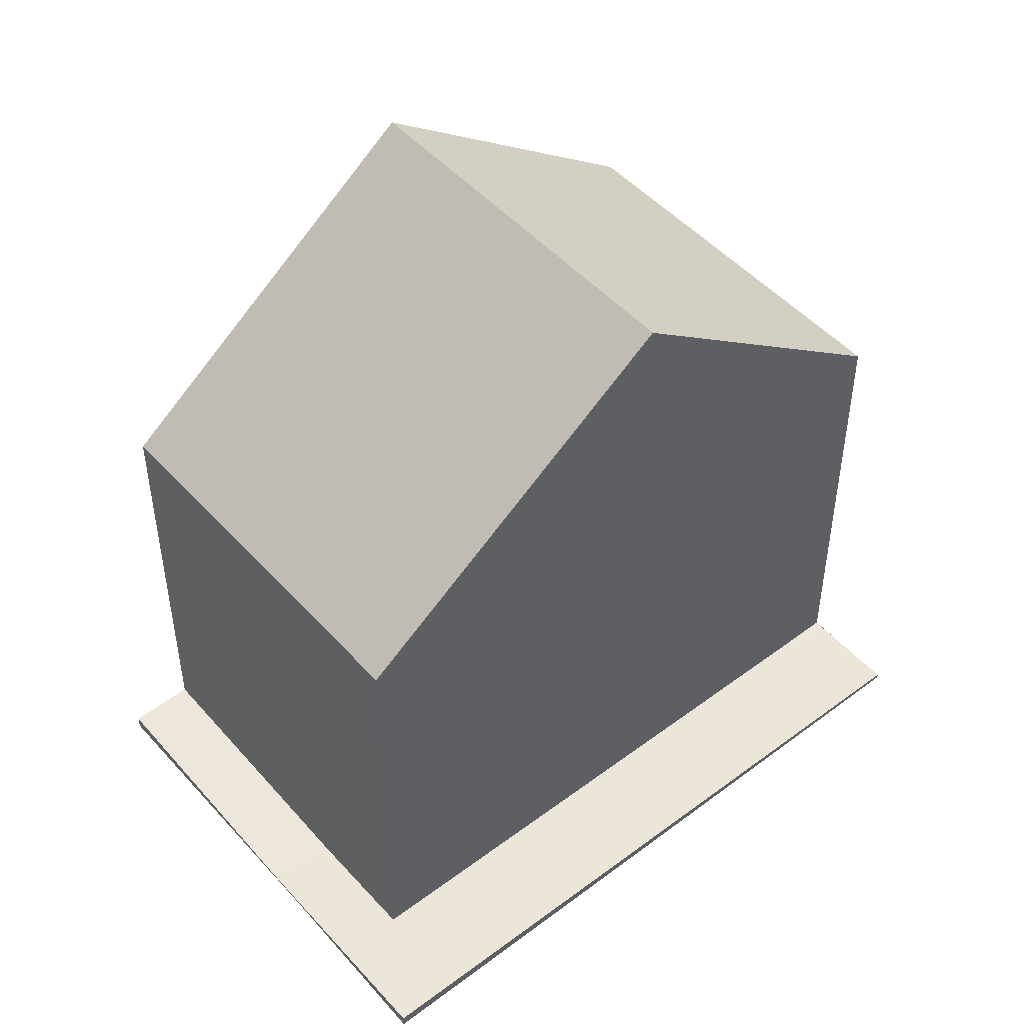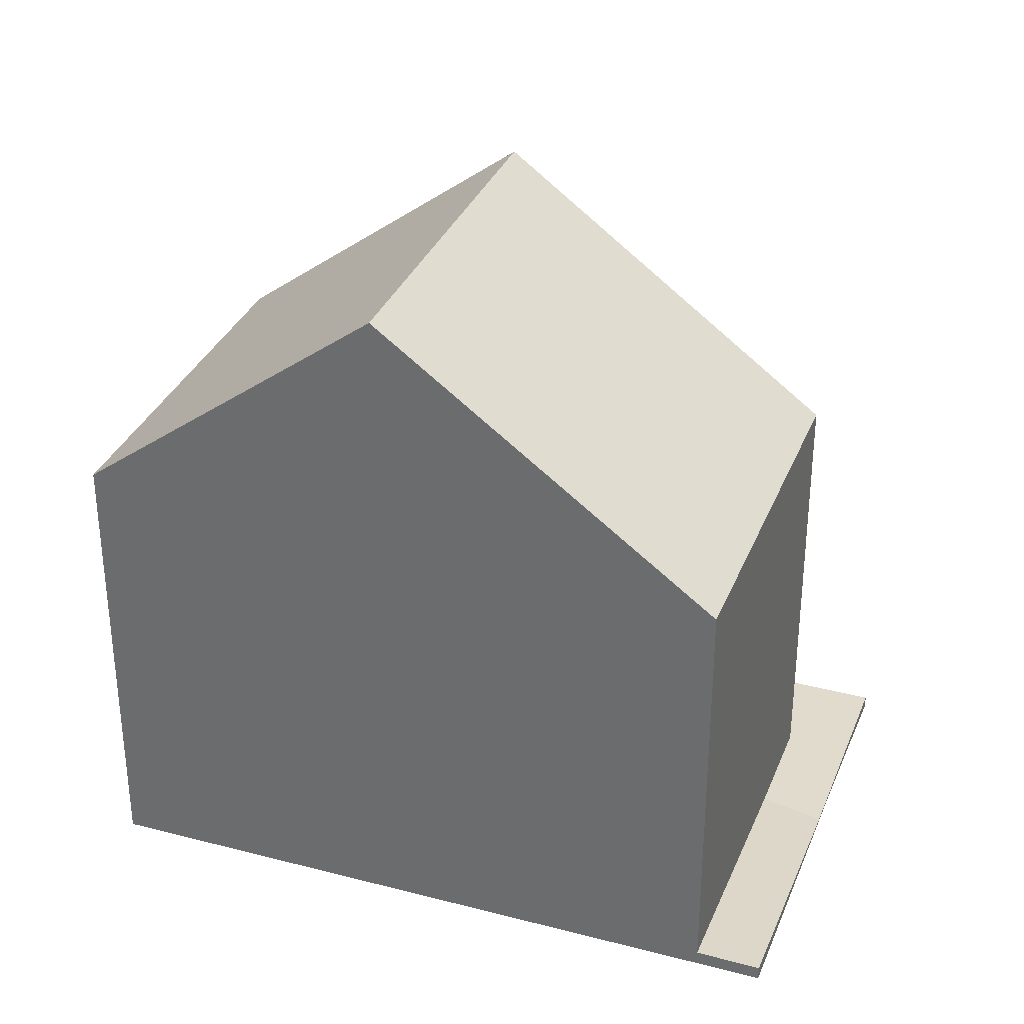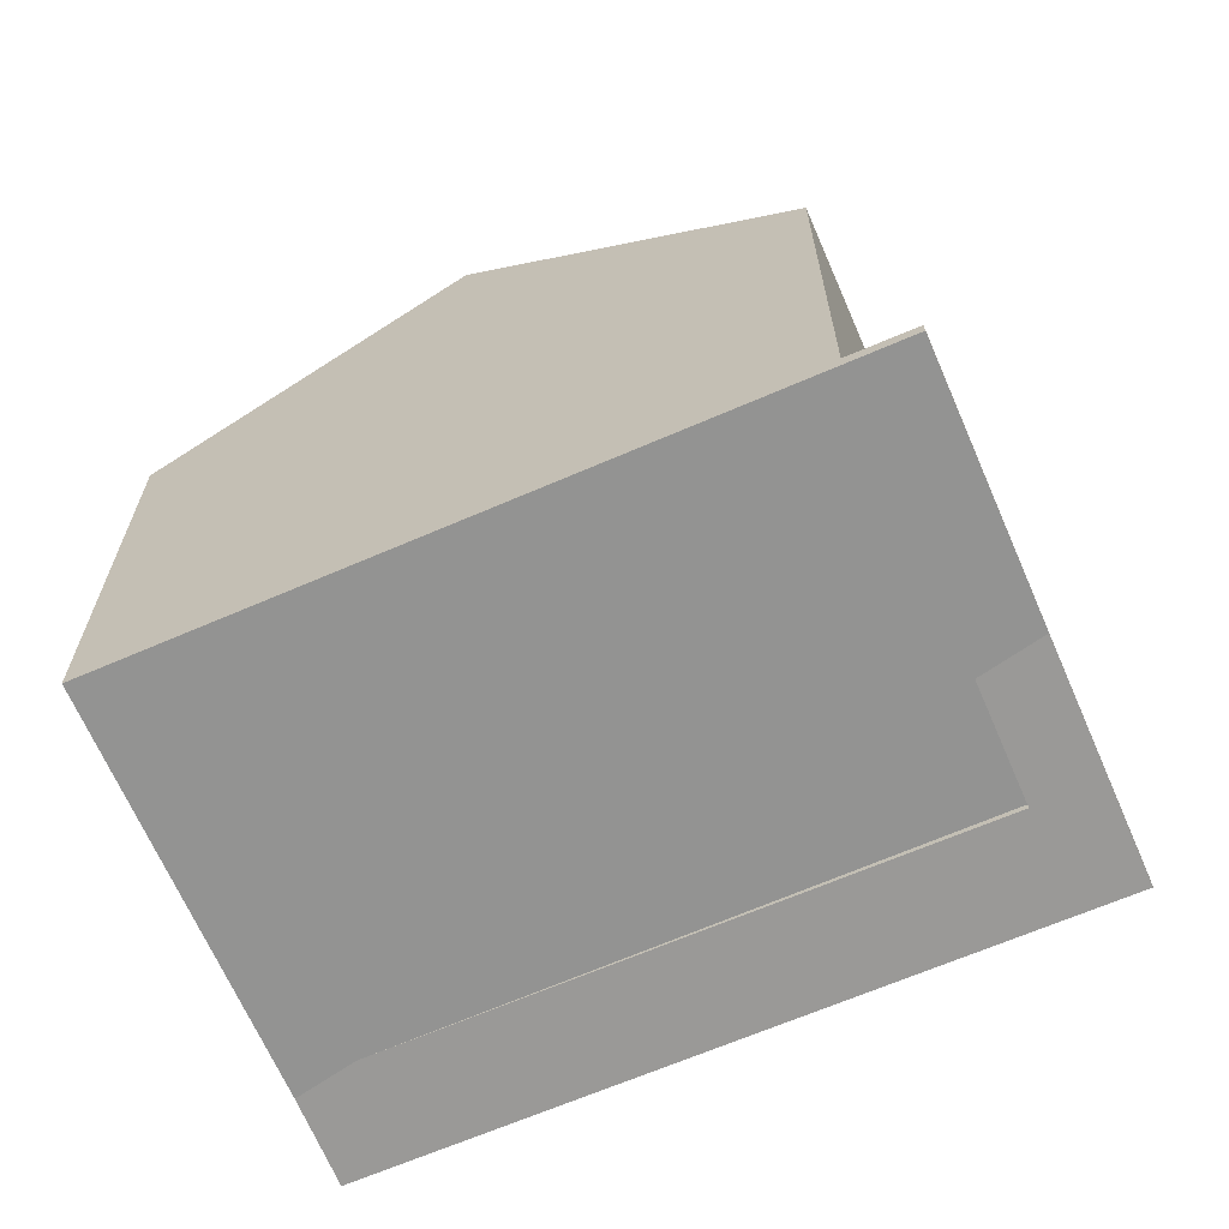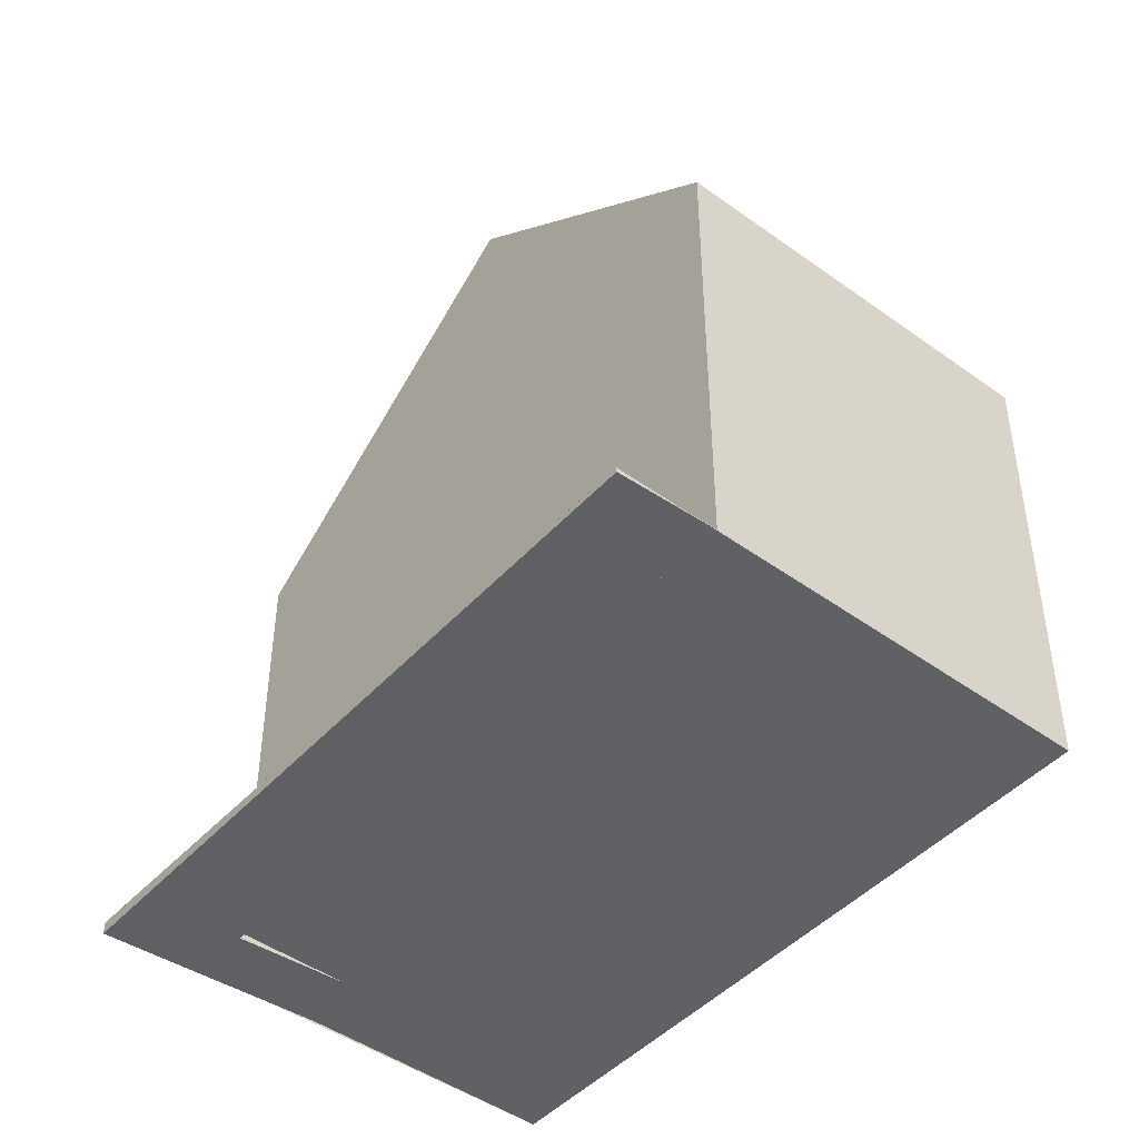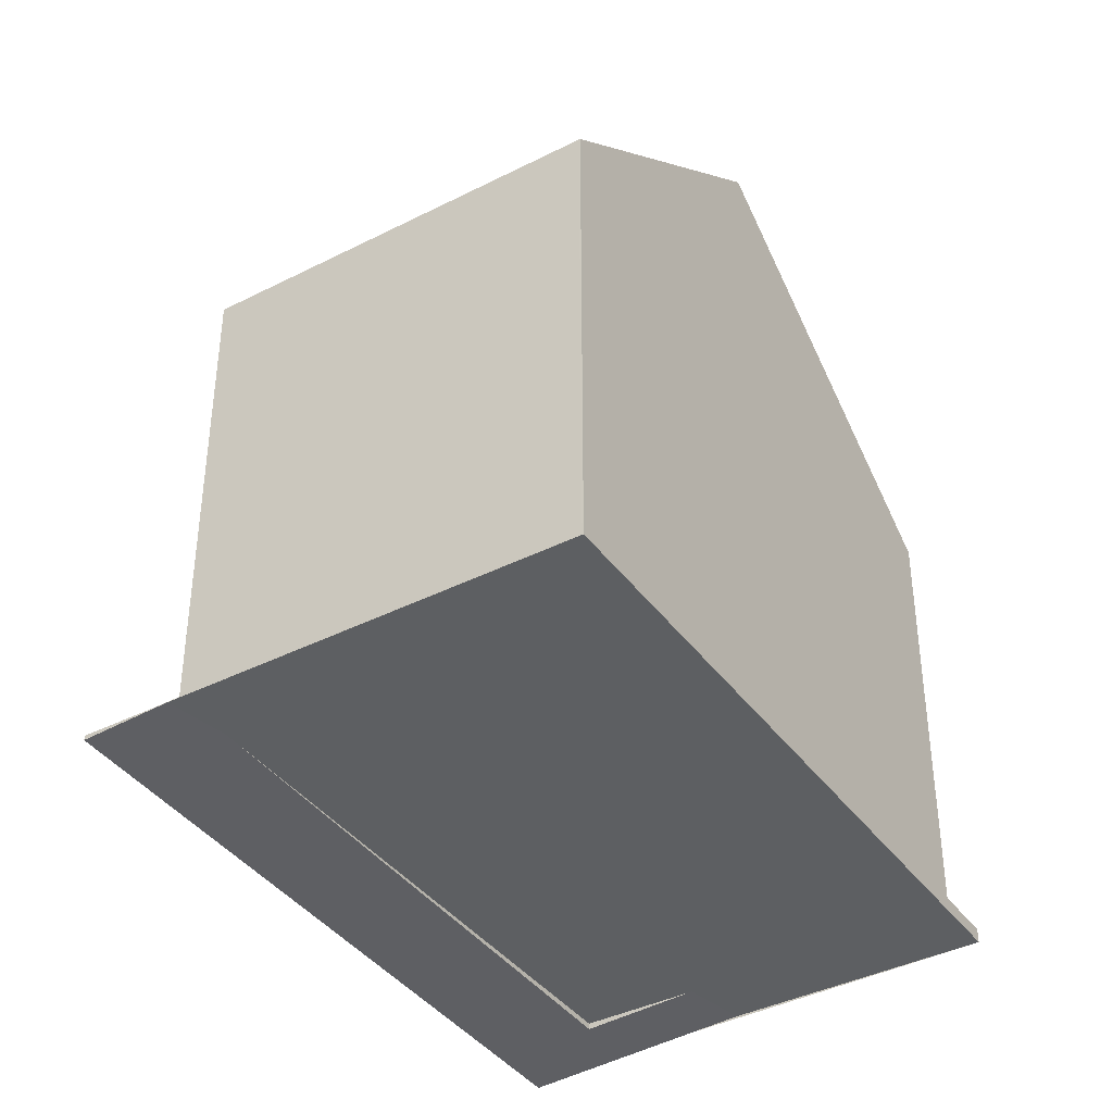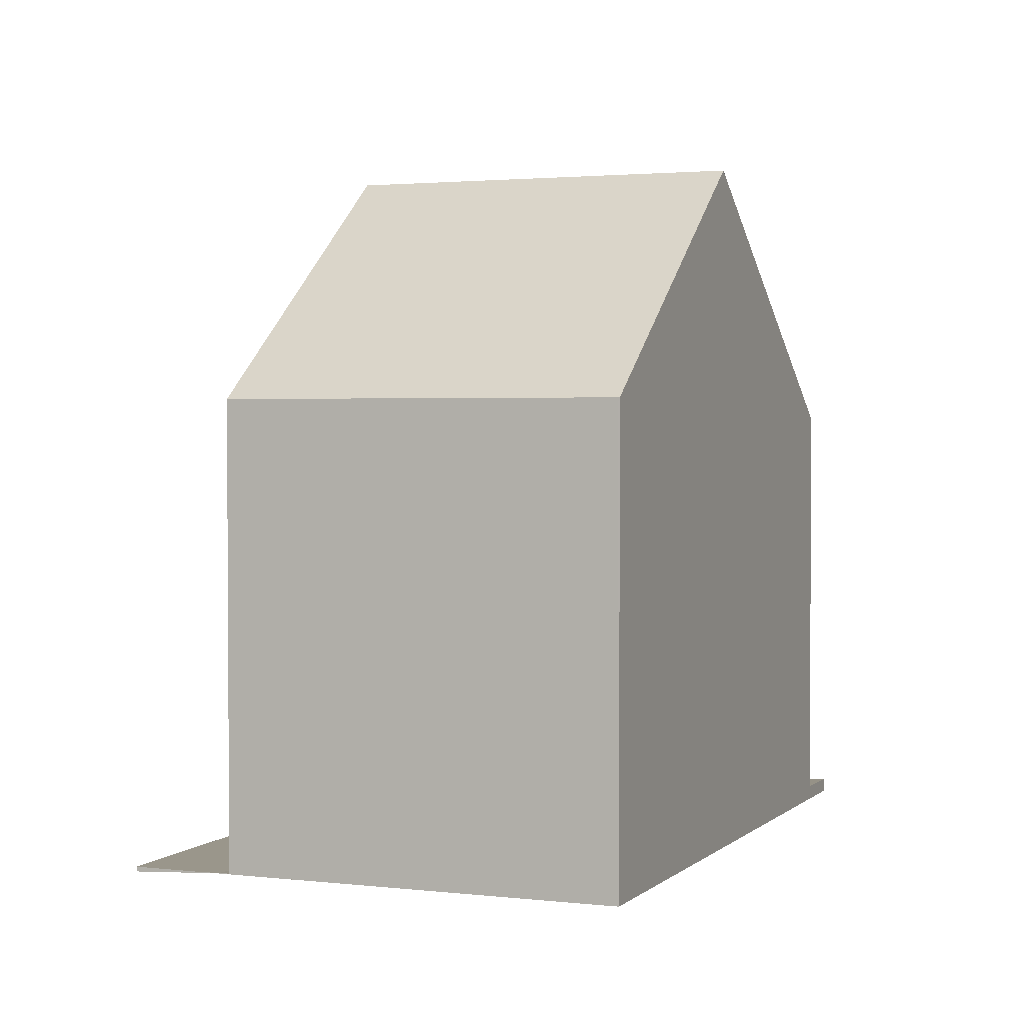
<metadata>
{"format":"obj","ext":"obj","renderer":"f3d","projection":"perspective","resolution":1024,"background":"white","views":[{"elev":49.0,"azim":-62.5,"up":"+Z"},{"elev":33.2,"azim":177.1,"up":"+Z"},{"elev":-66.7,"azim":-179.1,"up":"+Z"},{"elev":-45.9,"azim":27.7,"up":"+Z"},{"elev":-39.6,"azim":99.7,"up":"+Z"},{"elev":2.4,"azim":89.7,"up":"+Z"}]}
</metadata>
<code>
v -2203 -2384 5.632
v -2213 -2386 -0.1516
v -2211 -2380 0.1711
v -2205 -2389 -0.05814
v -2206 -2382 8.458
v -2210 -2381 5.541
v -2208 -2387 8.448
v -2212 -2385 5.53
v -2206 -2382 8.458
v -2207 -2382 7.645
v -2206 -2382 8.458
v -2210 -2381 5.365
v -2208 -2387 8.448
v -2205 -2388 5.622
v -2212 -2386 -0.1404
v -2205 -2388 0.008268
v -2212 -2385 -0.07397
v -2213 -2385 -0.08514
v -2205 -2388 0.008268
v -2210 -2381 0.1798
v -2212 -2385 -0.07397
v -2212 -2385 5.53
v -2212 -2385 -0.07649
v -2205 -2388 5.622
v -2208 -2387 8.448
v -2212 -2385 5.355
v -2203 -2384 5.632
v -2206 -2382 8.458
v -2210 -2381 0.1798
v -2212 -2385 -0.07649
v -2210 -2381 5.365
v -2212 -2385 5.355
v -2212 -2386 -0.1429
v -2212 -2385 -0.07649
v -2212 -2385 5.355
v -2212 -2385 -0.07171
v -2212 -2385 5.686
v -2210 -2381 5.704
v -2212 -2385 5.686
v -2212 -2386 -0.1381
v -2212 -2385 -0.07171
v -2212 -2384 -0.03416
v -2212 -2384 -0.02539
v -2212 -2384 5.357
v -2211 -2384 5.69
v -2208 -2386 8.45
v -2212 -2384 -0.02539
v -2212 -2384 5.357
v -2208 -2386 8.45
v -2204 -2387 5.624
v -2211 -2384 5.532
v -2203 -2384 5.66
v -2203 -2384 5.66
v -2205 -2388 5.658
v -2205 -2389 -0.05867
v -2205 -2388 0.00776
v -2205 -2388 5.658
v -2204 -2387 5.658
v -2205 -2388 0.00776
v -2205 -2389 -0.01253
v -2205 -2389 -0.012
v -2213 -2385 -0.1069
v -2212 -2385 -0.09814
v -2212 -2386 -0.09557
v -2212 -2386 -0.09329
v -2203 -2384 5.632
v -2203 -2384 5.632
v -2203 -2384 0
v -2203 -2384 -8.882e-16
v -2213 -2385 -0.1069
v -2213 -2386 -0.1516
v -2213 -2386 0
v -2213 -2385 0
v -2210 -2381 0.1798
v -2211 -2380 0.1711
v -2211 -2380 0
v -2210 -2381 0
v -2205 -2389 -0.05867
v -2205 -2389 -0.05814
v -2205 -2389 -6.939e-18
v -2205 -2389 0
v -2210 -2381 5.704
v -2210 -2381 5.541
v -2210 -2381 -8.882e-16
v -2210 -2381 0
v -2206 -2382 8.458
v -2207 -2382 7.645
v -2207 -2382 0
v -2206 -2382 0
v -2203 -2384 5.66
v -2206 -2382 8.458
v -2206 -2382 0
v -2203 -2384 0
v -2212 -2386 -0.1429
v -2212 -2386 -0.1404
v -2212 -2386 0
v -2212 -2386 0
v -2205 -2389 -0.012
v -2205 -2388 0.008268
v -2205 -2388 0
v -2205 -2389 0
v -2212 -2384 -0.03416
v -2213 -2385 -0.08514
v -2213 -2385 0
v -2212 -2384 0
v -2204 -2387 5.624
v -2203 -2384 5.632
v -2203 -2384 -8.882e-16
v -2204 -2387 0
v -2210 -2381 5.541
v -2210 -2381 5.365
v -2210 -2381 0
v -2210 -2381 -8.882e-16
v -2213 -2386 -0.1516
v -2212 -2386 -0.1429
v -2212 -2386 0
v -2213 -2386 0
v -2207 -2382 7.645
v -2210 -2381 5.704
v -2210 -2381 0
v -2207 -2382 0
v -2212 -2386 -0.1404
v -2212 -2386 -0.1381
v -2212 -2386 0
v -2212 -2386 0
v -2211 -2380 0.1711
v -2212 -2384 -0.03416
v -2212 -2384 0
v -2211 -2380 0
v -2205 -2388 5.622
v -2204 -2387 5.624
v -2204 -2387 0
v -2205 -2388 0
v -2203 -2384 5.632
v -2203 -2384 5.66
v -2203 -2384 0
v -2203 -2384 0
v -2212 -2386 -0.1381
v -2205 -2389 -0.05867
v -2205 -2389 0
v -2212 -2386 0
v -2205 -2389 -0.05814
v -2205 -2389 -0.012
v -2205 -2389 0
v -2205 -2389 -6.939e-18
v -2213 -2385 -0.08514
v -2213 -2385 -0.1069
v -2213 -2385 0
v -2213 -2385 0
v -2213 -2386 0
v -2211 -2380 0
v -2203 -2384 0
v -2205 -2389 0
f 43 30 18 42
f 10 5 9
f 46 7 37 45
f 53 1 27 52
f 61 4 55 60
f 63 33 2 62
f 36 21 22 39
f 35 22 21 34
f 48 12 20 47
f 58 50 24 57
f 51 8 32 44
f 64 15 33 63
f 45 37 8 51
f 65 40 15 64
f 59 36 39 13 54
f 42 3 29 43
f 45 38 10 9 46
f 47 23 26 48
f 52 27 50 58
f 44 31 6 51
f 51 6 38 45
f 52 28 11 53
f 60 55 40 65
f 57 25 49 58
f 54 14 19 59
f 58 49 28 52
f 60 56 16 61
f 62 18 30 63
f 63 30 17 64
f 64 17 41 65
f 65 41 56 60
f 67 68 69 66
f 71 72 73 70
f 75 76 77 74
f 79 80 81 78
f 83 84 85 82
f 87 88 89 86
f 91 92 93 90
f 95 96 97 94
f 99 100 101 98
f 103 104 105 102
f 107 108 109 106
f 111 112 113 110
f 115 116 117 114
f 119 120 121 118
f 123 124 125 122
f 127 128 129 126
f 131 132 133 130
f 135 136 137 134
f 139 140 141 138
f 143 144 145 142
f 147 148 149 146
f 151 152 153 150

</code>
